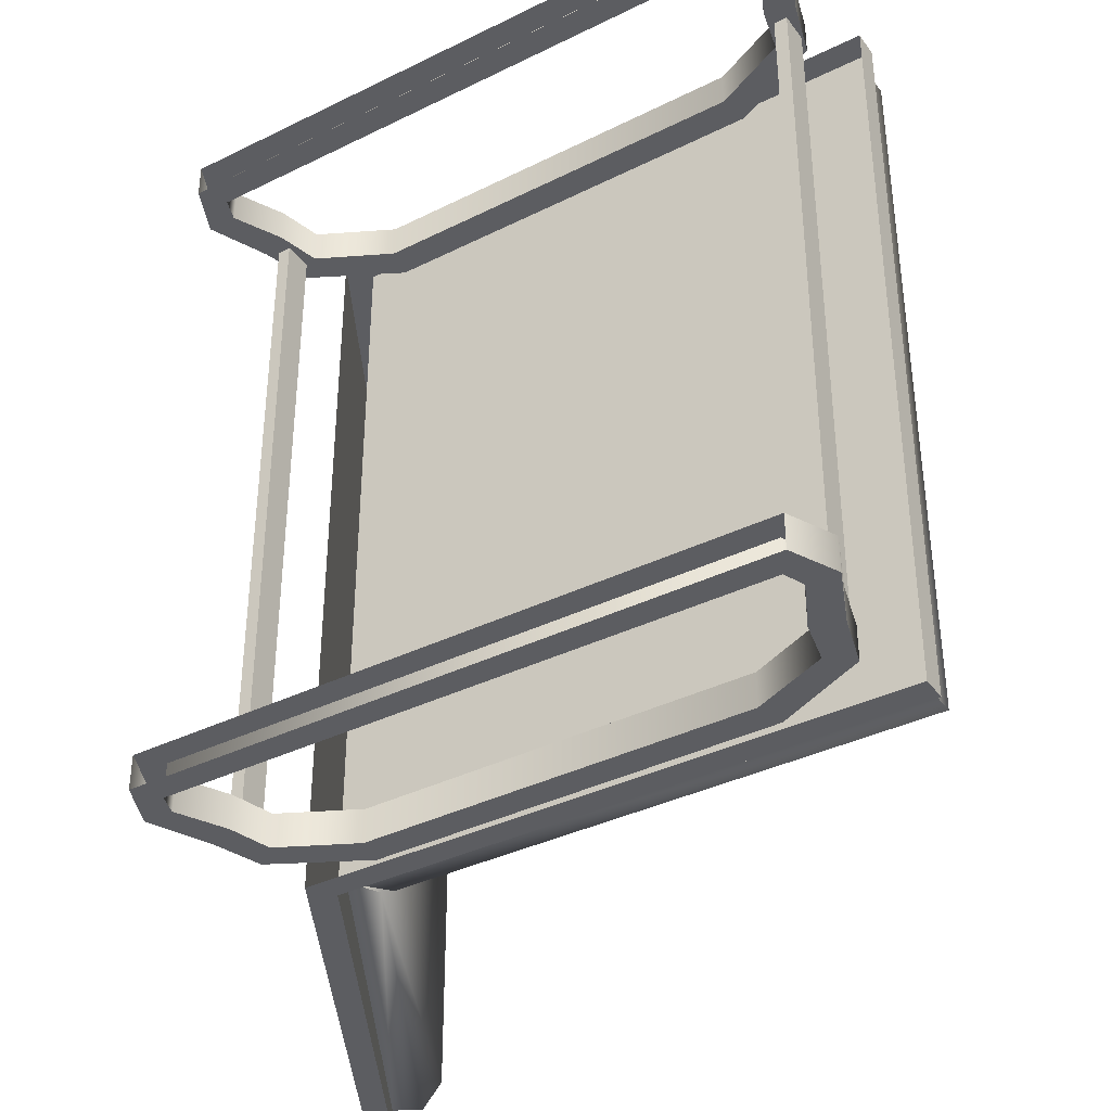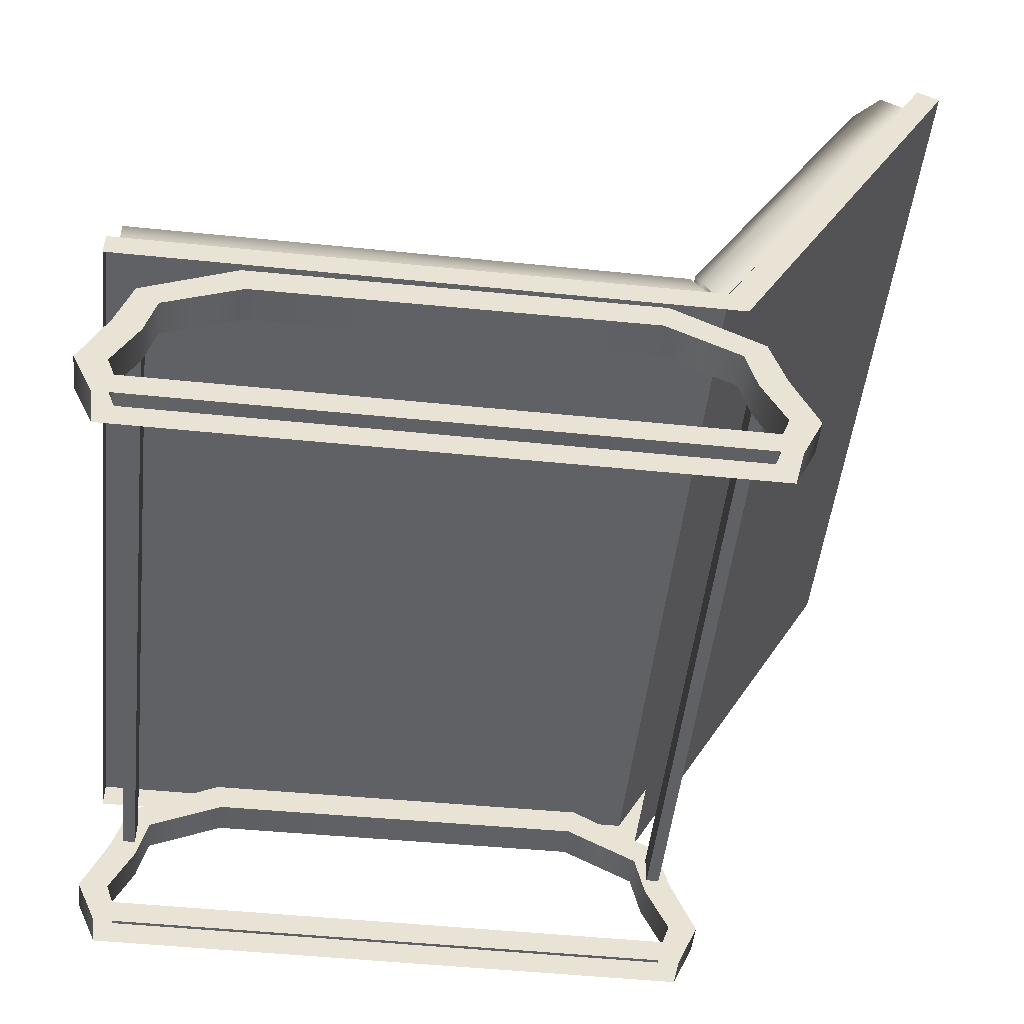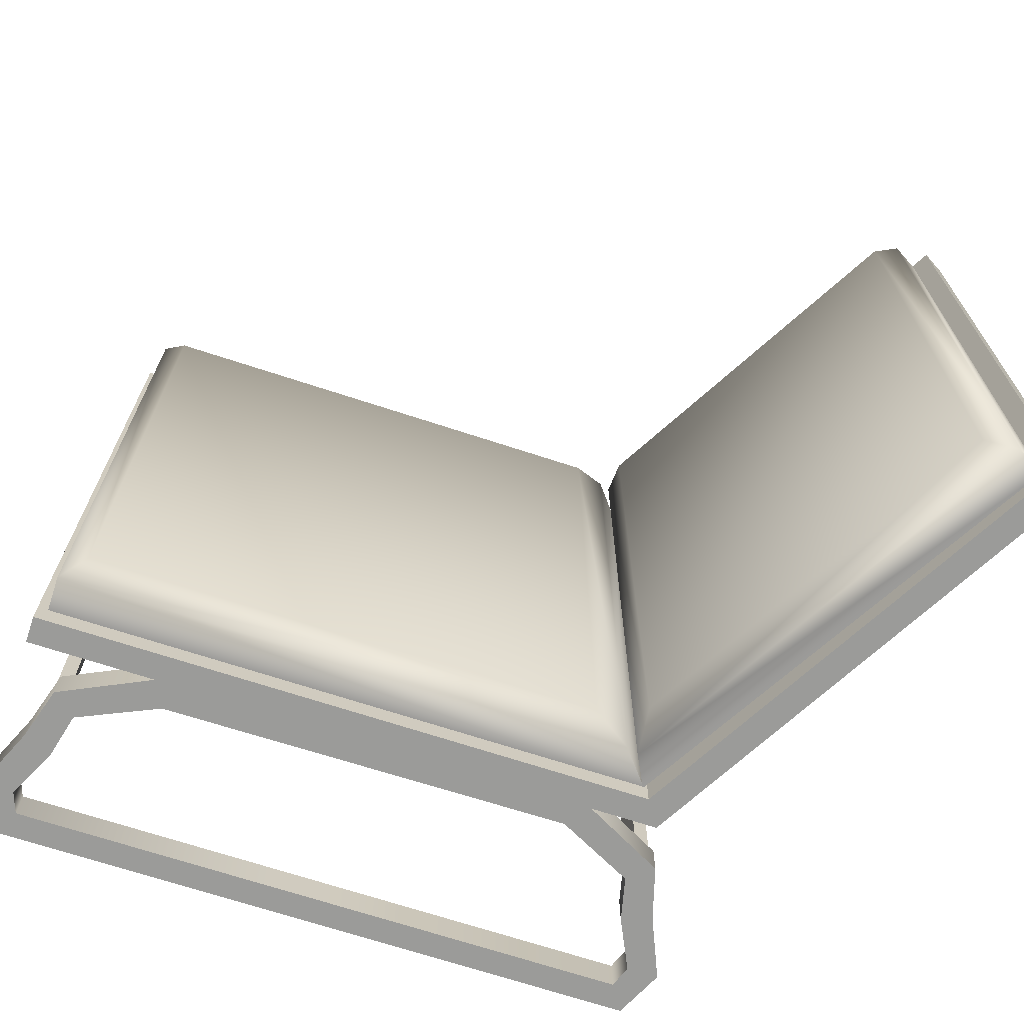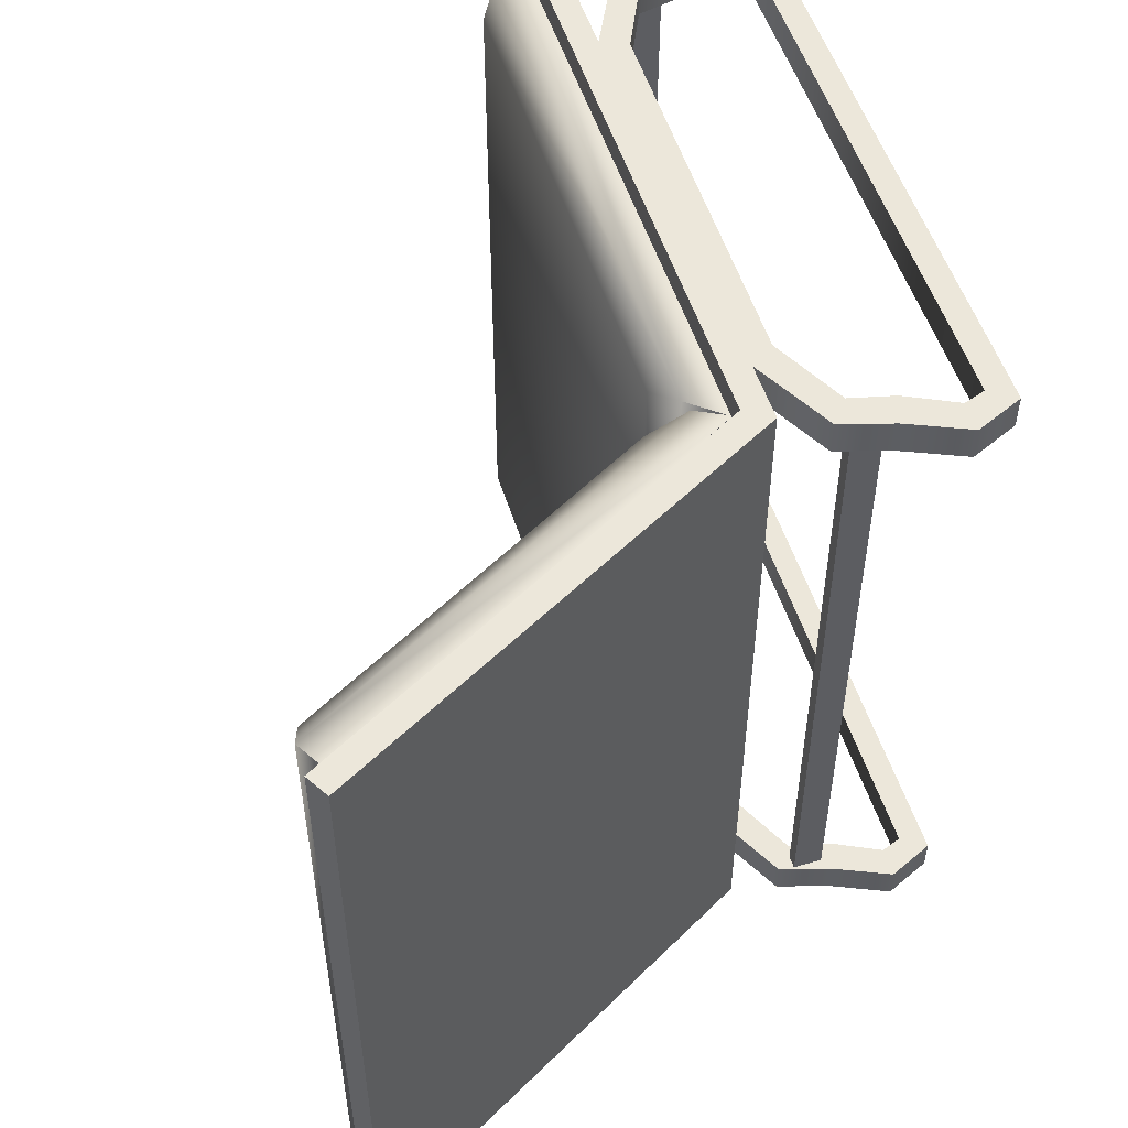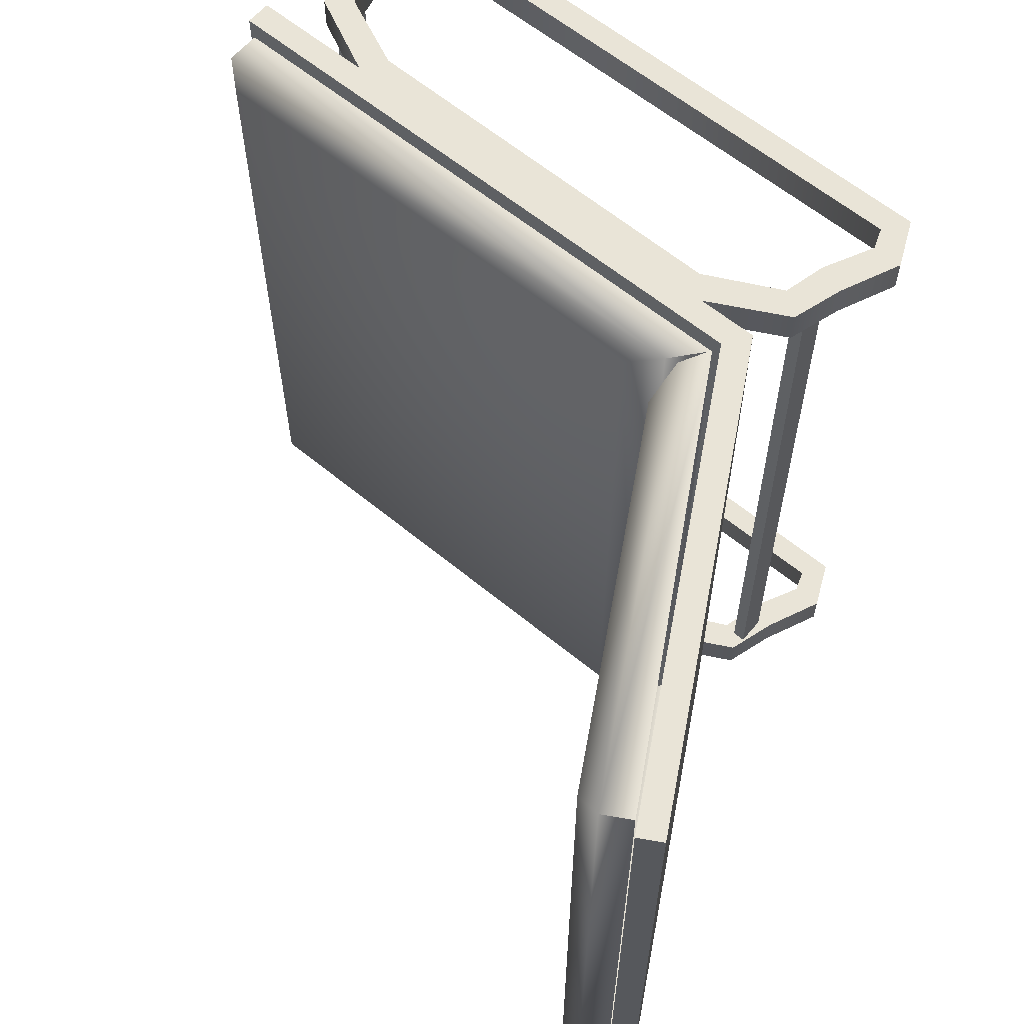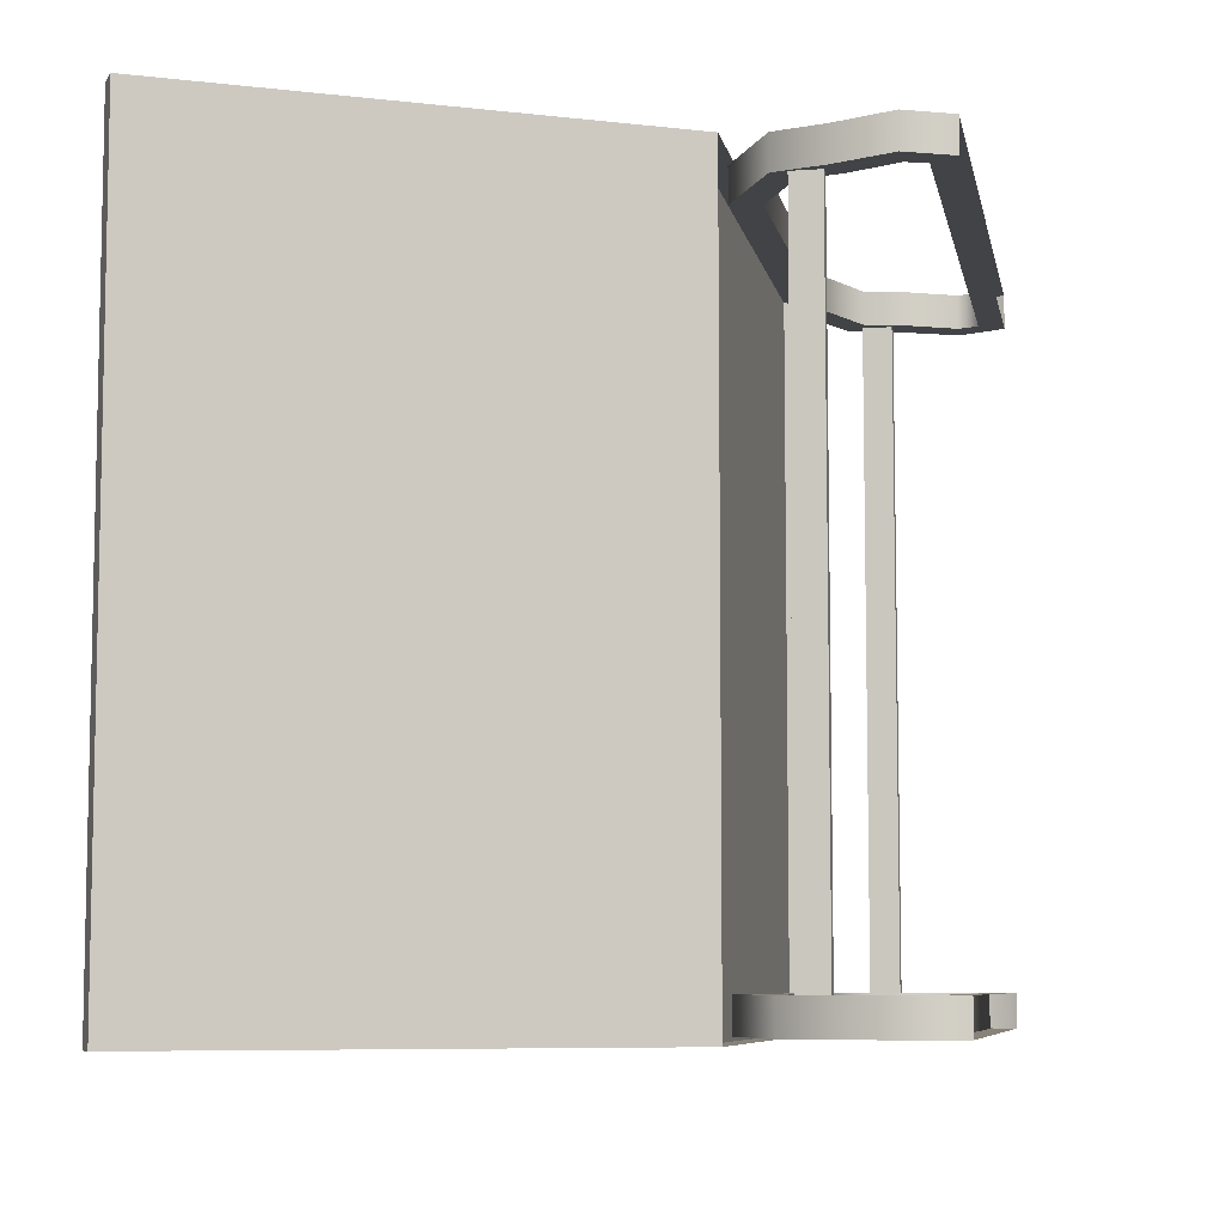
<metadata>
{"format":"obj","ext":"obj","renderer":"f3d","projection":"perspective","resolution":1024,"background":"white","views":[{"elev":-37.2,"azim":32.2,"up":"+Z"},{"elev":-49.9,"azim":173.6,"up":"+Y"},{"elev":-69.6,"azim":161.8,"up":"+Z"},{"elev":52.5,"azim":-107.3,"up":"+Z"},{"elev":61.1,"azim":-139.9,"up":"+Z"},{"elev":-7.4,"azim":-79.0,"up":"+Z"}]}
</metadata>
<code>
o Strebe_Cube.007
v 0.545 0.2171 0.6567
v 0.545 0.2744 0.6567
v 0.545 0.2171 -0.6651
v 0.545 0.2744 -0.6651
v 0.5706 0.2171 0.6567
v 0.5706 0.2744 0.6567
v 0.5706 0.2171 -0.6651
v 0.5706 0.2744 -0.6651
v -0.545 0.2171 0.6567
v -0.545 0.2744 0.6567
v -0.545 0.2171 -0.6651
v -0.545 0.2744 -0.6651
v -0.5706 0.2171 0.6567
v -0.5706 0.2744 0.6567
v -0.5706 0.2171 -0.6651
v -0.5706 0.2744 -0.6651
f 1 2 4 3
f 7 8 6 5
f 3 7 5 1
f 8 4 2 6
f 9 11 12 10
f 15 13 14 16
f 11 9 13 15
f 16 14 10 12
o Sitzflaeche_Cube.004
v -0.4924 0.45 0.7
v -0.4924 0.45 -0.7
v 0.6154 0.45 0.7
v 0.6154 0.45 -0.7
v -0.3711 0.55 0.66
v -0.439 0.5156 0.7
v -0.3711 0.55 -0.66
v -0.439 0.5156 -0.7
v 0.5754 0.55 0.66
v 0.6154 0.5156 0.7
v 0.5754 0.55 -0.66
v 0.6154 0.5156 -0.7
f 27 23 21 25
f 20 28 26 19
f 17 22 24 18
f 18 24 28 20
f 21 23 24 22
f 23 27 28 24
f 27 25 26 28
f 25 21 22 26
f 19 26 22 17
o Lehne_Cube.005
v -0.9441 1.23 0.7
v -0.9441 1.23 -0.7
v -0.4924 0.4478 0.7
v -0.4924 0.4478 -0.7
v -0.8376 1.245 0.66
v -0.8922 1.26 0.7
v -0.8376 1.245 -0.66
v -0.8922 1.26 -0.7
v -0.4593 0.5847 0.66
v -0.4613 0.5078 0.7
v -0.4593 0.5847 -0.66
v -0.4613 0.5078 -0.7
f 39 35 33 37
f 32 40 38 31
f 29 34 36 30
f 30 36 40 32
f 33 35 36 34
f 35 39 40 36
f 39 37 38 40
f 37 33 34 38
f 31 38 34 29
o Gestell_Cube.006
v -0.5368 0.3909 0.725
v -0.5044 0.4409 0.725
v -0.5368 0.3909 -0.725
v -0.5044 0.4409 -0.725
v 0.6354 0.3909 0.725
v 0.6354 0.4409 0.725
v 0.6354 0.3909 -0.725
v 0.6354 0.4409 -0.725
v -1.01 1.237 -0.725
v -1.01 1.237 0.725
v -0.9667 1.262 0.725
v -0.9667 1.262 -0.725
f 44 43 49 52
f 43 44 48 47
f 47 48 46 45
f 45 46 42 41
f 48 44 42 46
f 50 51 52 49
f 41 42 51 50
f 42 44 52 51
f 43 41 50 49
o Bein_CUBezierCircle
v -0.6032 0.001473 0.6454
v -0.5712 0.05039 0.6454
v -0.5712 0.05039 0.7121
v -0.6032 0.001474 0.7121
v -0.6446 0.09163 0.6454
v -0.5861 0.091 0.6454
v -0.5861 0.091 0.7121
v -0.6446 0.09163 0.7121
v -0.5951 0.2057 0.6454
v -0.5401 0.1859 0.6454
v -0.5401 0.1859 0.7121
v -0.5951 0.2057 0.7121
v -0.5657 0.3052 0.6454
v -0.5202 0.2685 0.6454
v -0.5202 0.2685 0.7121
v -0.5657 0.3052 0.7121
v -0.3917 0.397 0.6454
v -0.3786 0.34 0.6454
v -0.3786 0.34 0.7121
v -0.3917 0.397 0.7121
v 0.3877 0.3916 0.6454
v 0.375 0.3345 0.6454
v 0.375 0.3345 0.7121
v 0.3877 0.3916 0.7121
v 0.5654 0.3056 0.6454
v 0.5206 0.2681 0.6454
v 0.5206 0.2681 0.7121
v 0.5654 0.3056 0.7121
v 0.5951 0.2057 0.6454
v 0.5401 0.1859 0.6454
v 0.5401 0.1859 0.7121
v 0.5951 0.2057 0.7121
v 0.6446 0.09162 0.6454
v 0.5861 0.09101 0.6454
v 0.5861 0.09101 0.7121
v 0.6446 0.09162 0.7121
v 0.6031 0.001646 0.6454
v 0.5712 0.05058 0.6454
v 0.5712 0.05058 0.7121
v 0.6031 0.001646 0.7121
v -0.6032 0.001473 -0.6454
v -0.5712 0.05039 -0.6454
v -0.5712 0.05039 -0.7121
v -0.6032 0.001474 -0.7121
v -0.6446 0.09163 -0.6454
v -0.5861 0.091 -0.6454
v -0.5861 0.091 -0.7121
v -0.6446 0.09163 -0.7121
v -0.5951 0.2057 -0.6454
v -0.5401 0.1859 -0.6454
v -0.5401 0.1859 -0.7121
v -0.5951 0.2057 -0.7121
v -0.5657 0.3052 -0.6454
v -0.5202 0.2685 -0.6454
v -0.5202 0.2685 -0.7121
v -0.5657 0.3052 -0.7121
v -0.3917 0.397 -0.6454
v -0.3786 0.34 -0.6454
v -0.3786 0.34 -0.7121
v -0.3917 0.397 -0.7121
v 0.3877 0.3916 -0.6454
v 0.375 0.3345 -0.6454
v 0.375 0.3345 -0.7121
v 0.3877 0.3916 -0.7121
v 0.5654 0.3056 -0.6454
v 0.5206 0.2681 -0.6454
v 0.5206 0.2681 -0.7121
v 0.5654 0.3056 -0.7121
v 0.5951 0.2057 -0.6454
v 0.5401 0.1859 -0.6454
v 0.5401 0.1859 -0.7121
v 0.5951 0.2057 -0.7121
v 0.6446 0.09162 -0.6454
v 0.5861 0.09101 -0.6454
v 0.5861 0.09101 -0.7121
v 0.6446 0.09162 -0.7121
v 0.6031 0.001646 -0.6454
v 0.5712 0.05058 -0.6454
v 0.5712 0.05058 -0.7121
v 0.6031 0.001646 -0.7121
f 90 89 53 54
f 74 75 71 70
f 91 90 54 55
f 53 56 60 57
f 54 53 57 58
f 55 54 58 59
f 56 55 59 60
f 57 60 64 61
f 58 57 61 62
f 59 58 62 63
f 60 59 63 64
f 61 64 68 65
f 62 61 65 66
f 63 62 66 67
f 64 63 67 68
f 65 68 72 69
f 66 65 69 70
f 67 66 70 71
f 68 67 71 72
f 69 73 74 70
f 75 76 72 71
f 76 73 69 72
f 73 76 80 77
f 74 73 77 78
f 75 74 78 79
f 76 75 79 80
f 77 80 84 81
f 78 77 81 82
f 79 78 82 83
f 80 79 83 84
f 81 84 88 85
f 82 81 85 86
f 83 82 86 87
f 84 83 87 88
f 85 88 92 89
f 86 85 89 90
f 87 86 90 91
f 88 87 91 92
f 92 91 55 56
f 130 94 93 129
f 114 110 111 115
f 131 95 94 130
f 93 97 100 96
f 94 98 97 93
f 95 99 98 94
f 96 100 99 95
f 97 101 104 100
f 98 102 101 97
f 99 103 102 98
f 100 104 103 99
f 101 105 108 104
f 102 106 105 101
f 103 107 106 102
f 104 108 107 103
f 105 109 112 108
f 106 110 109 105
f 107 111 110 106
f 108 112 111 107
f 109 110 114 113
f 115 111 112 116
f 116 112 109 113
f 113 117 120 116
f 114 118 117 113
f 115 119 118 114
f 116 120 119 115
f 117 121 124 120
f 118 122 121 117
f 119 123 122 118
f 120 124 123 119
f 121 125 128 124
f 122 126 125 121
f 123 127 126 122
f 124 128 127 123
f 125 129 132 128
f 126 130 129 125
f 127 131 130 126
f 128 132 131 127
f 132 96 95 131

</code>
